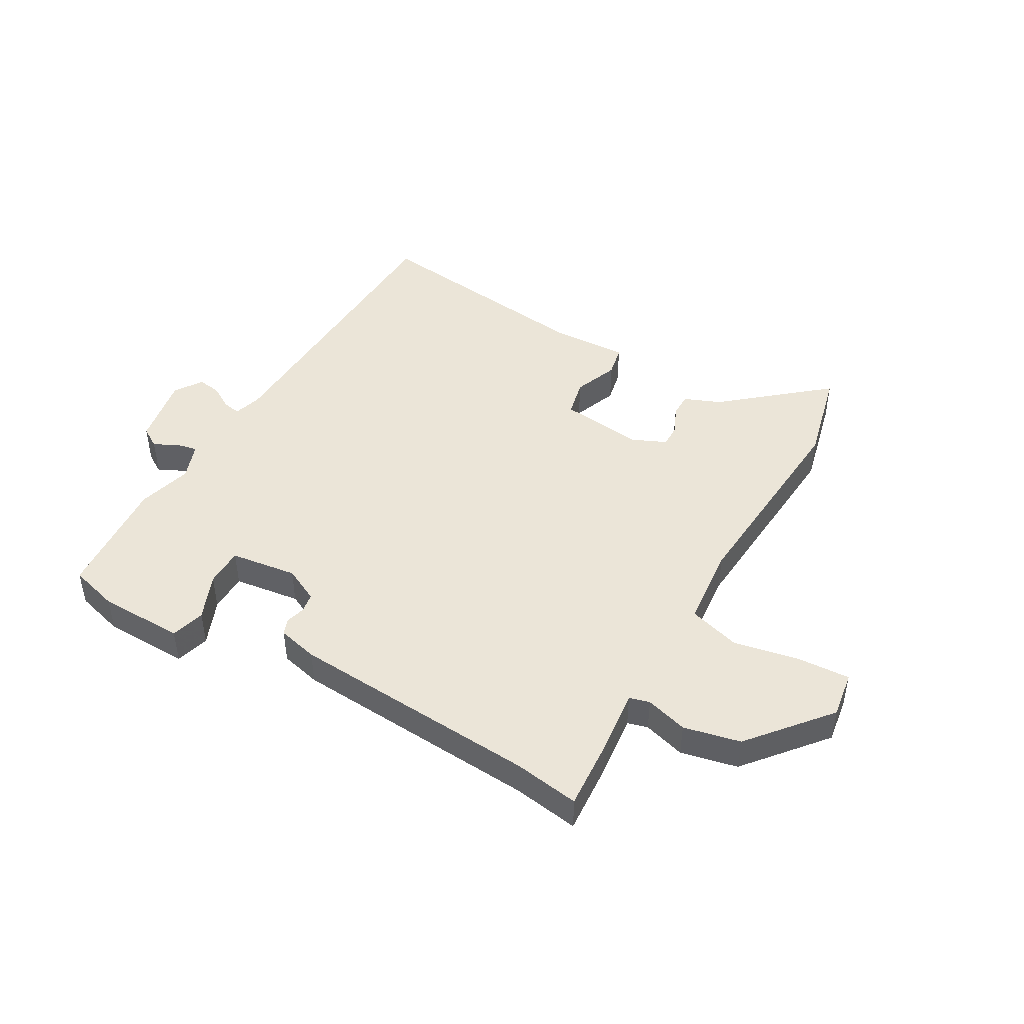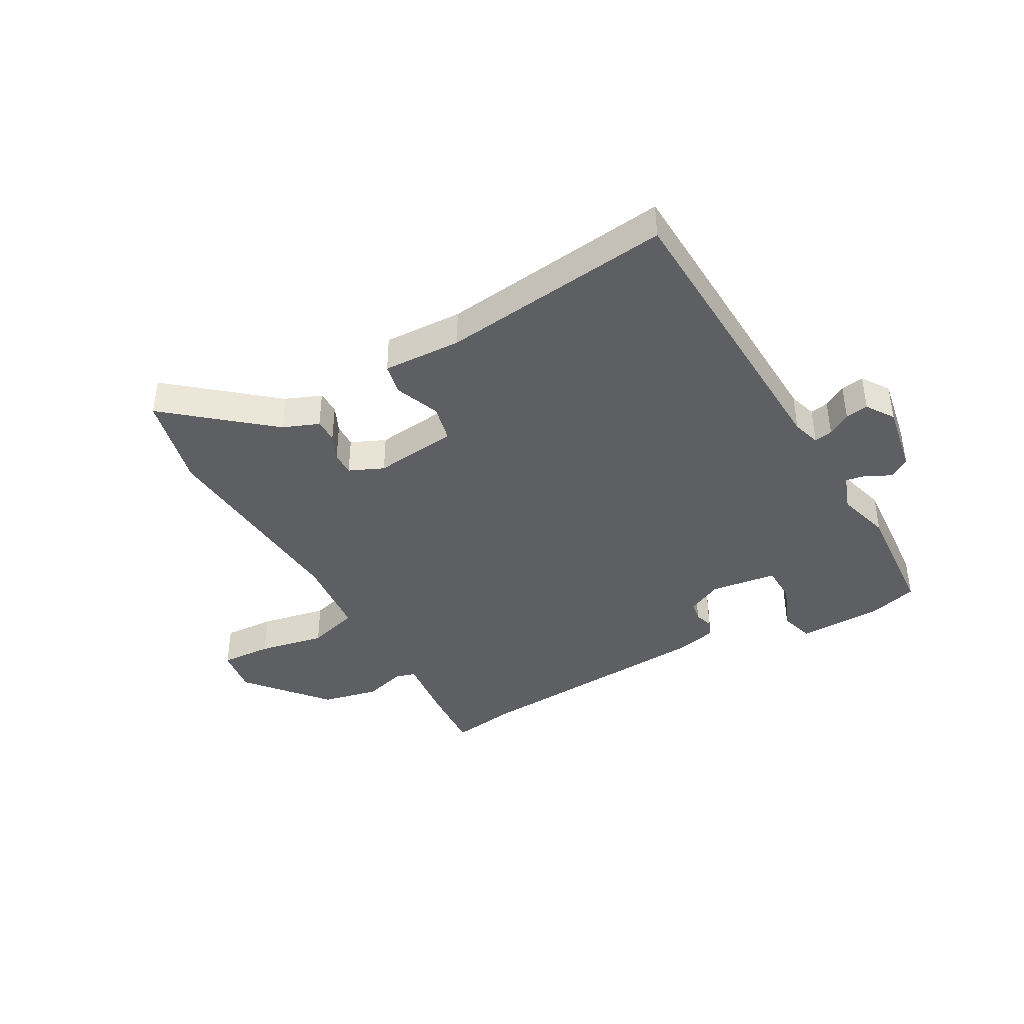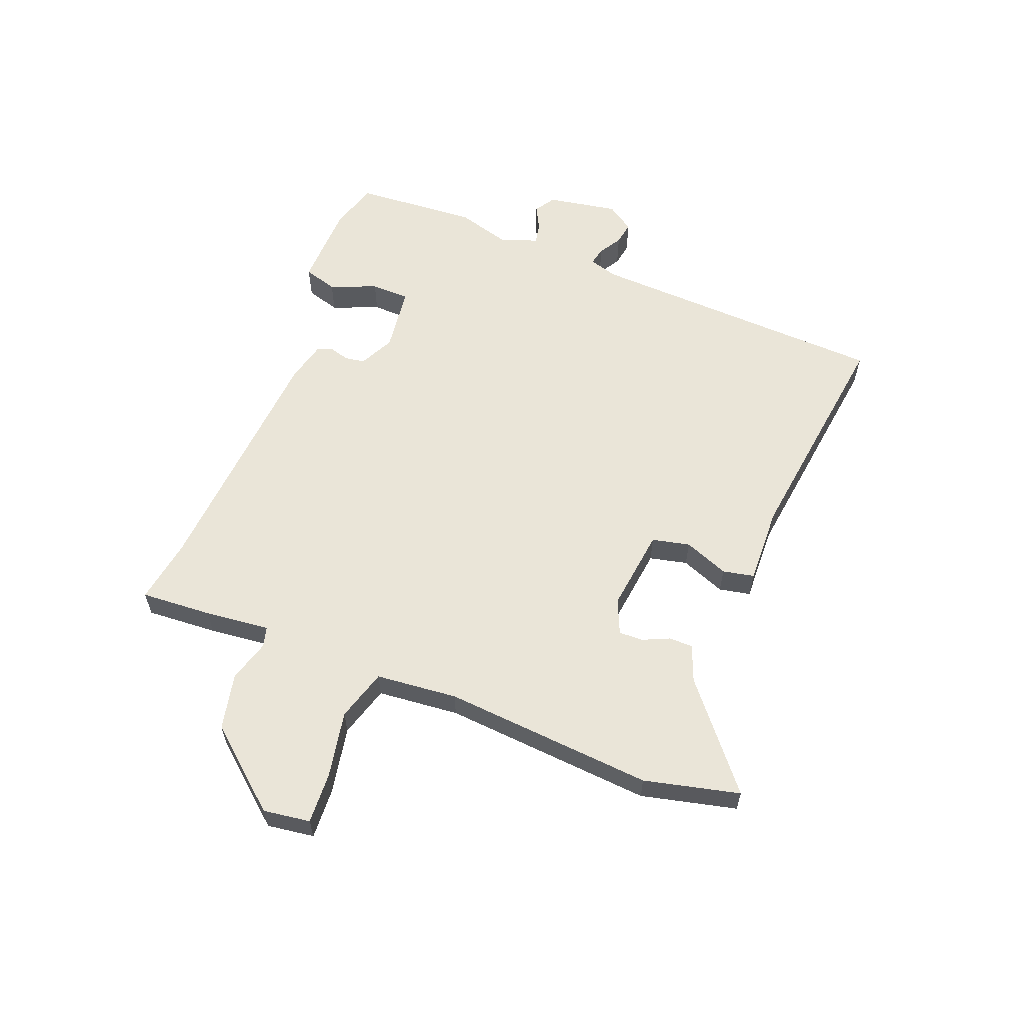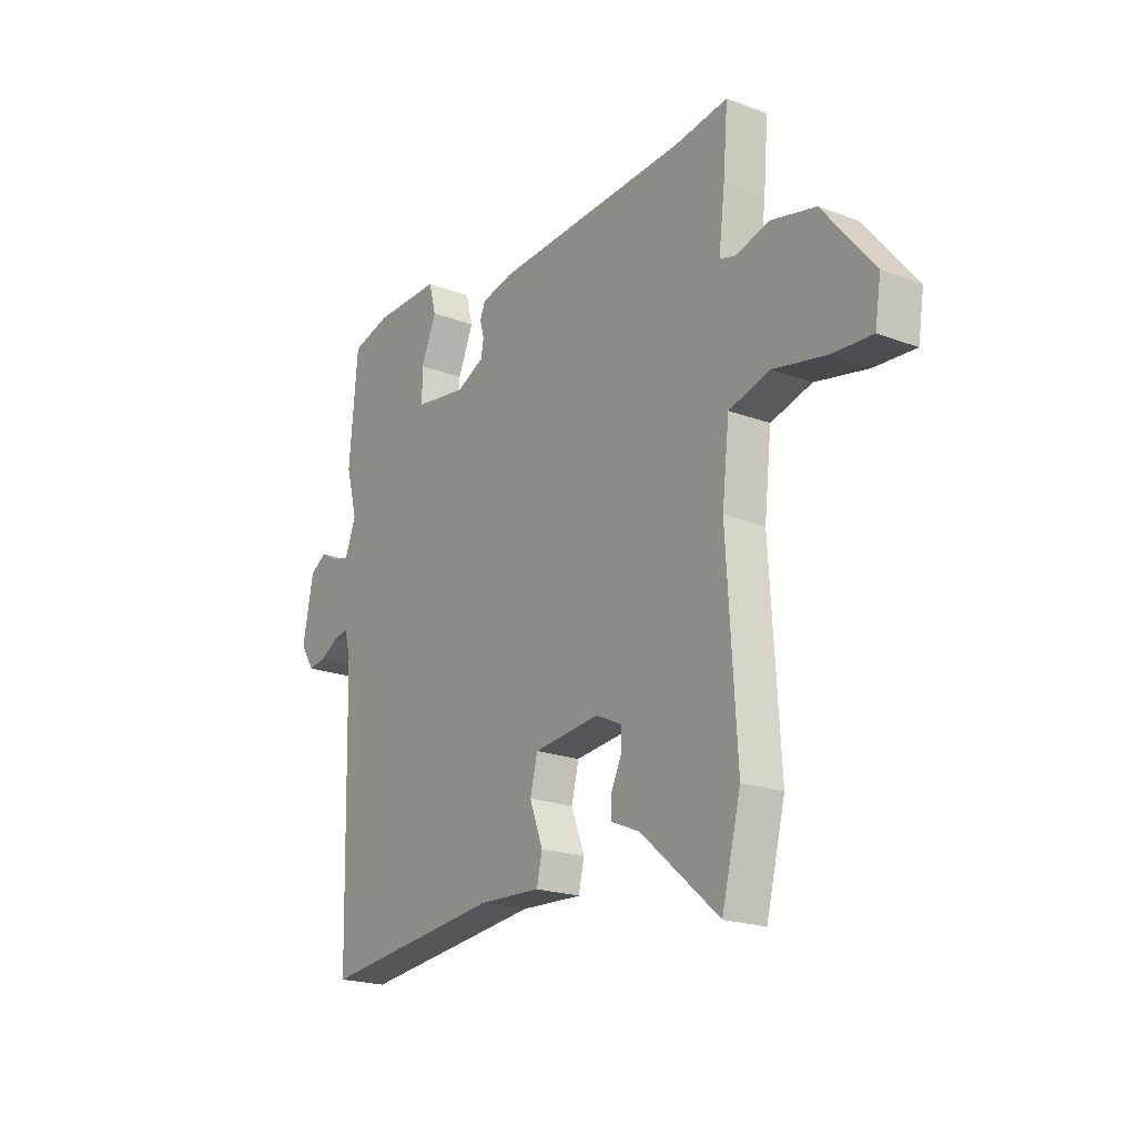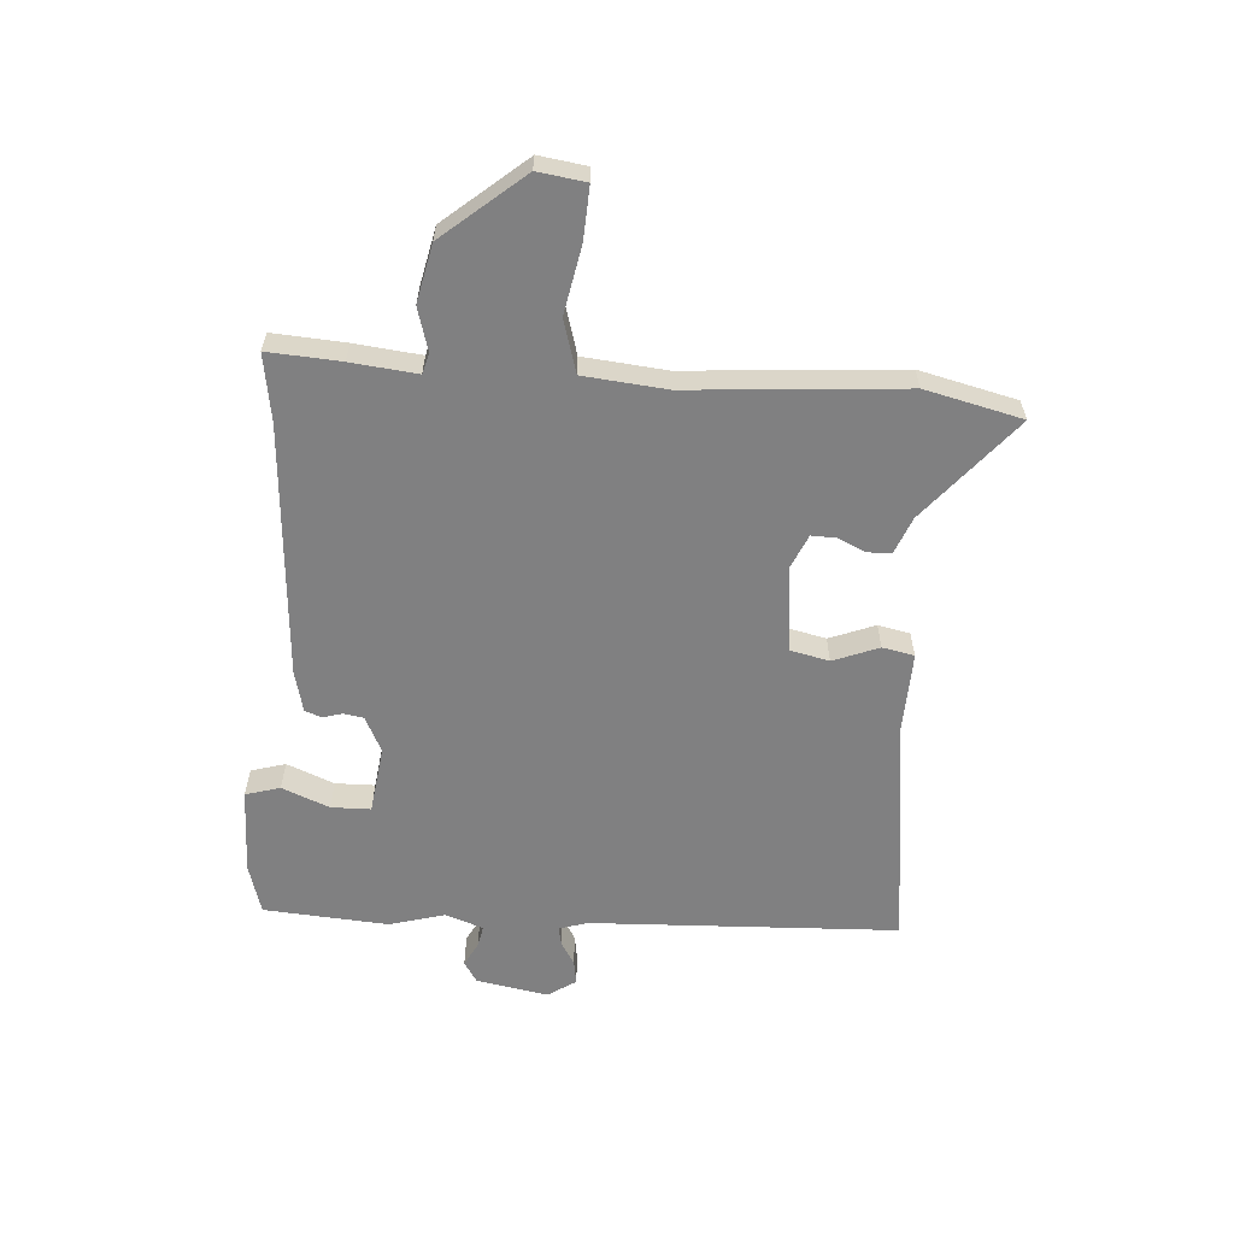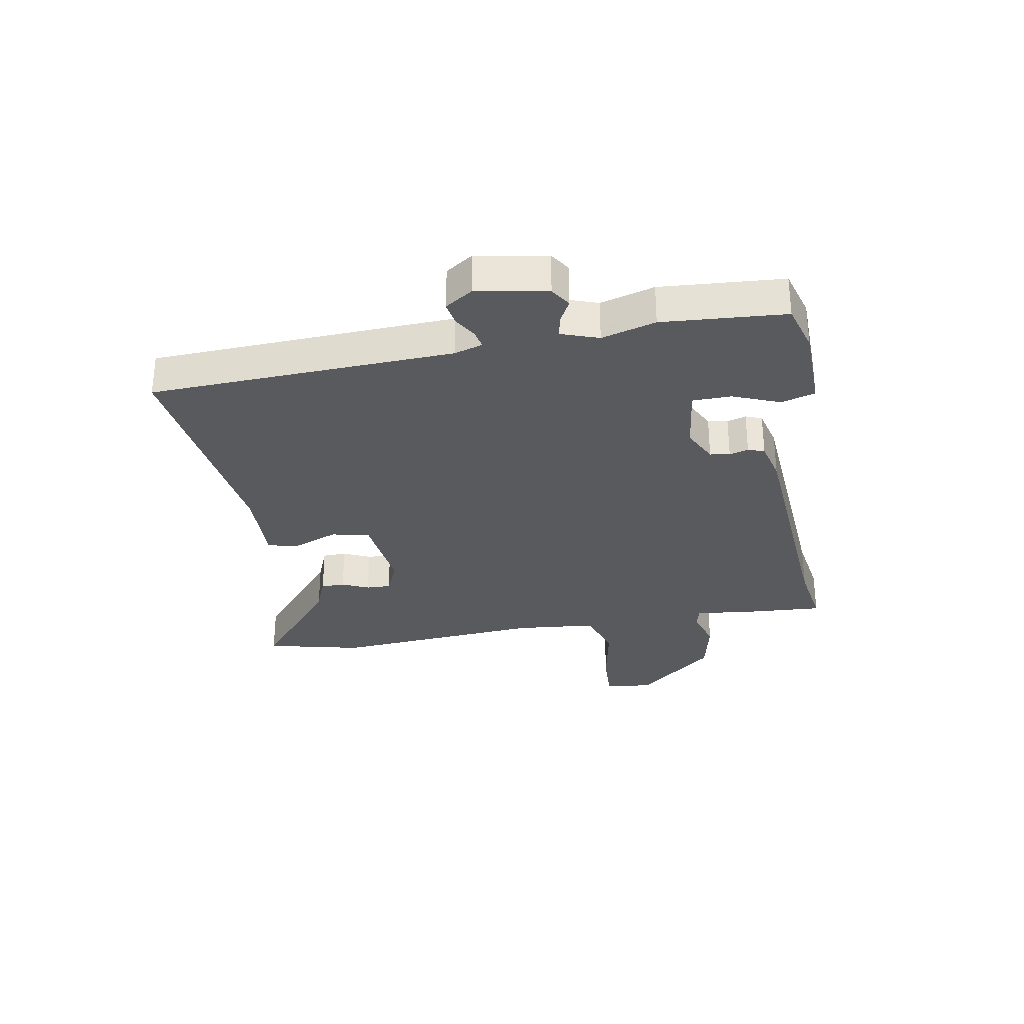
<metadata>
{"format":"obj","ext":"obj","renderer":"f3d","projection":"perspective","resolution":1024,"background":"white","views":[{"elev":45.9,"azim":30.5,"up":"+Y"},{"elev":-40.6,"azim":-149.9,"up":"+Y"},{"elev":59.4,"azim":112.5,"up":"+Y"},{"elev":-20.4,"azim":55.8,"up":"+Z"},{"elev":-60.2,"azim":86.9,"up":"+Y"},{"elev":-30.6,"azim":-78.9,"up":"+Y"}]}
</metadata>
<code>
v 0.402 0.07 0.486
v 0.516 0.07 0.502
v 0.506 0.07 0.379
v 0.492 0.07 0.267
v 0.527 0.07 0.257
v 0.6 0.07 0.277
v 0.698 0.07 0.254
v 0.81 0.07 0.116
v 0.797 0.07 0.035
v 0.708 0.07 0.041
v 0.593 0.07 0.065
v 0.503 0.07 0.04
v 0.487 0.07 -0.101
v 0.509 0.07 -0.465
v 0.467 0.07 -0.629
v 0.295 0.07 -0.481
v 0.233 0.07 -0.455
v 0.233 0.07 -0.414
v 0.255 0.07 -0.368
v 0.257 0.07 -0.326
v 0.198 0.07 -0.299
v 0.053 0.07 -0.314
v 0.037 0.07 -0.379
v 0.066 0.07 -0.457
v 0.054 0.07 -0.511
v -0.082 0.07 -0.504
v -0.483 0.07 -0.548
v -0.496 0.07 -0.024
v -0.51 0.07 0.025
v -0.542 0.07 0.019
v -0.582 0.07 -0.004
v -0.622 0.07 -0.01
v -0.653 0.07 0.038
v -0.629 0.07 0.16
v -0.593 0.07 0.182
v -0.553 0.07 0.16
v -0.516 0.07 0.152
v -0.492 0.07 0.216
v -0.517 0.07 0.31
v -0.498 0.07 0.522
v -0.413 0.07 0.545
v -0.266 0.07 0.546
v -0.25 0.07 0.487
v -0.284 0.07 0.407
v -0.284 0.07 0.34
v -0.169 0.07 0.323
v -0.108 0.07 0.352
v -0.102 0.07 0.386
v -0.111 0.07 0.419
v -0.1 0.07 0.447
v -0.03 0.07 0.463
v 0.402 0 0.486
v 0.516 0 0.502
v 0.506 0 0.379
v 0.492 0 0.267
v 0.527 0 0.257
v 0.6 0 0.277
v 0.698 0 0.254
v 0.81 0 0.116
v 0.797 0 0.035
v 0.708 0 0.041
v 0.593 0 0.065
v 0.503 0 0.04
v 0.487 0 -0.101
v 0.509 0 -0.465
v 0.467 0 -0.629
v 0.295 0 -0.481
v 0.233 0 -0.455
v 0.233 0 -0.414
v 0.255 0 -0.368
v 0.257 0 -0.326
v 0.198 0 -0.299
v 0.053 0 -0.314
v 0.037 0 -0.379
v 0.066 0 -0.457
v 0.054 0 -0.511
v -0.082 0 -0.504
v -0.483 0 -0.548
v -0.496 0 -0.024
v -0.51 0 0.025
v -0.542 0 0.019
v -0.582 0 -0.004
v -0.622 0 -0.01
v -0.653 0 0.038
v -0.629 0 0.16
v -0.593 0 0.182
v -0.553 0 0.16
v -0.516 0 0.152
v -0.492 0 0.216
v -0.517 0 0.31
v -0.498 0 0.522
v -0.413 0 0.545
v -0.266 0 0.546
v -0.25 0 0.487
v -0.284 0 0.407
v -0.284 0 0.34
v -0.169 0 0.323
v -0.108 0 0.352
v -0.102 0 0.386
v -0.111 0 0.419
v -0.1 0 0.447
v -0.03 0 0.463
f 50 51 1
f 49 50 1
f 48 49 1
f 2 3 4
f 1 2 4
f 48 1 4
f 47 48 4
f 46 47 4 5
f 42 43 44
f 41 42 44
f 40 41 44
f 39 40 44
f 38 39 44
f 37 38 44 45
f 34 35 36
f 33 34 36
f 32 33 36
f 31 32 36
f 30 31 36
f 29 30 36 37
f 37 45 46
f 29 37 46
f 28 29 46
f 23 24 25 26
f 27 28 46
f 26 27 46
f 23 26 46
f 22 23 46
f 16 17 18 19
f 16 19 20
f 15 16 20
f 14 15 20
f 13 14 20
f 12 13 20 21
f 9 10 11
f 8 9 11
f 7 8 11
f 6 7 11
f 5 6 11
f 5 11 12
f 21 22 46
f 12 21 46
f 5 12 46
f 52 102 101
f 52 101 100
f 52 100 99
f 55 54 53
f 55 53 52
f 55 52 99
f 55 99 98
f 56 55 98 97
f 95 94 93
f 95 93 92
f 95 92 91
f 95 91 90
f 95 90 89
f 96 95 89 88
f 87 86 85
f 87 85 84
f 87 84 83
f 87 83 82
f 87 82 81
f 88 87 81 80
f 97 96 88
f 97 88 80
f 97 80 79
f 77 76 75 74
f 97 79 78
f 97 78 77
f 97 77 74
f 97 74 73
f 70 69 68 67
f 71 70 67
f 71 67 66
f 71 66 65
f 71 65 64
f 72 71 64 63
f 62 61 60
f 62 60 59
f 62 59 58
f 62 58 57
f 62 57 56
f 63 62 56
f 97 73 72
f 97 72 63
f 97 63 56
f 1 52 53 2
f 2 53 54 3
f 3 54 55 4
f 4 55 56 5
f 5 56 57 6
f 6 57 58 7
f 7 58 59 8
f 8 59 60 9
f 9 60 61 10
f 10 61 62 11
f 11 62 63 12
f 12 63 64 13
f 13 64 65 14
f 14 65 66 15
f 15 66 67 16
f 16 67 68 17
f 17 68 69 18
f 18 69 70 19
f 19 70 71 20
f 20 71 72 21
f 21 72 73 22
f 22 73 74 23
f 23 74 75 24
f 24 75 76 25
f 25 76 77 26
f 26 77 78 27
f 27 78 79 28
f 28 79 80 29
f 29 80 81 30
f 30 81 82 31
f 31 82 83 32
f 32 83 84 33
f 33 84 85 34
f 34 85 86 35
f 35 86 87 36
f 36 87 88 37
f 37 88 89 38
f 38 89 90 39
f 39 90 91 40
f 40 91 92 41
f 41 92 93 42
f 42 93 94 43
f 43 94 95 44
f 44 95 96 45
f 45 96 97 46
f 46 97 98 47
f 47 98 99 48
f 48 99 100 49
f 49 100 101 50
f 50 101 102 51
f 51 102 52 1

</code>
